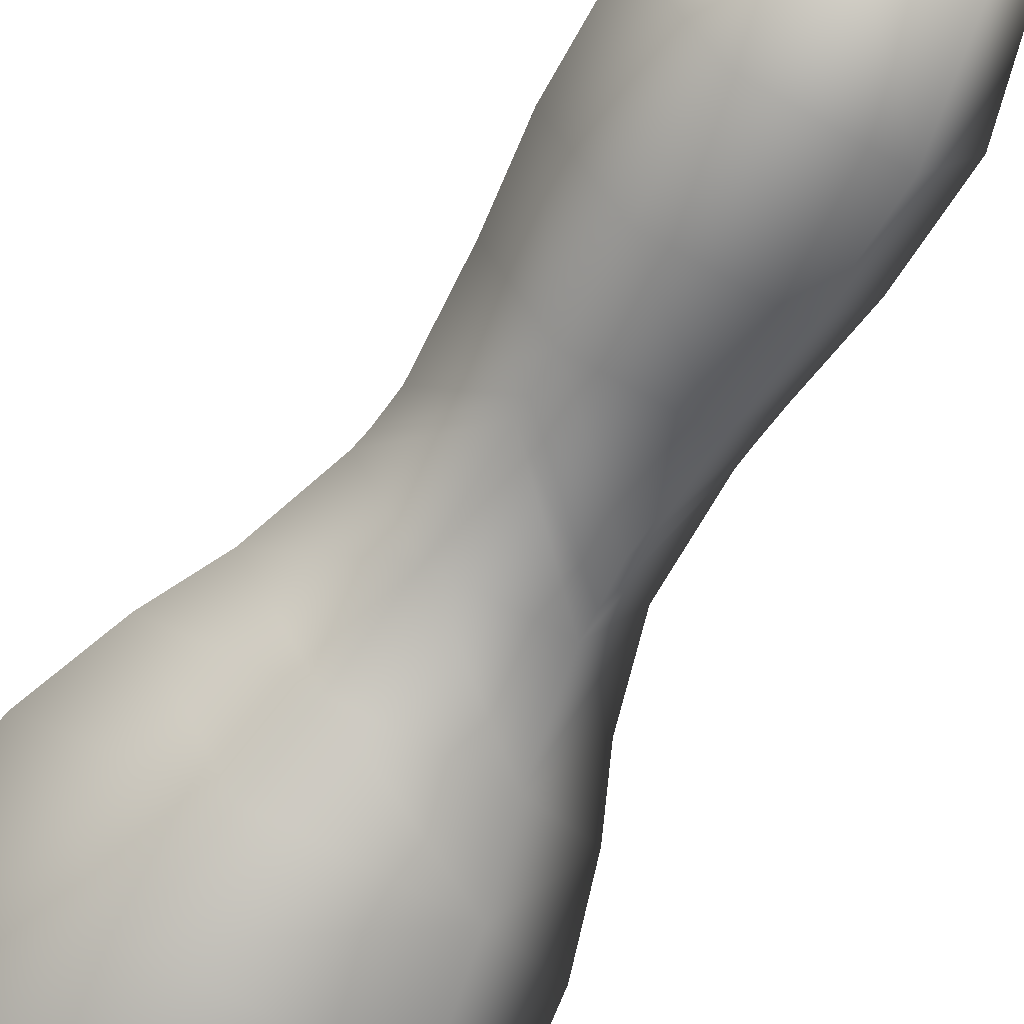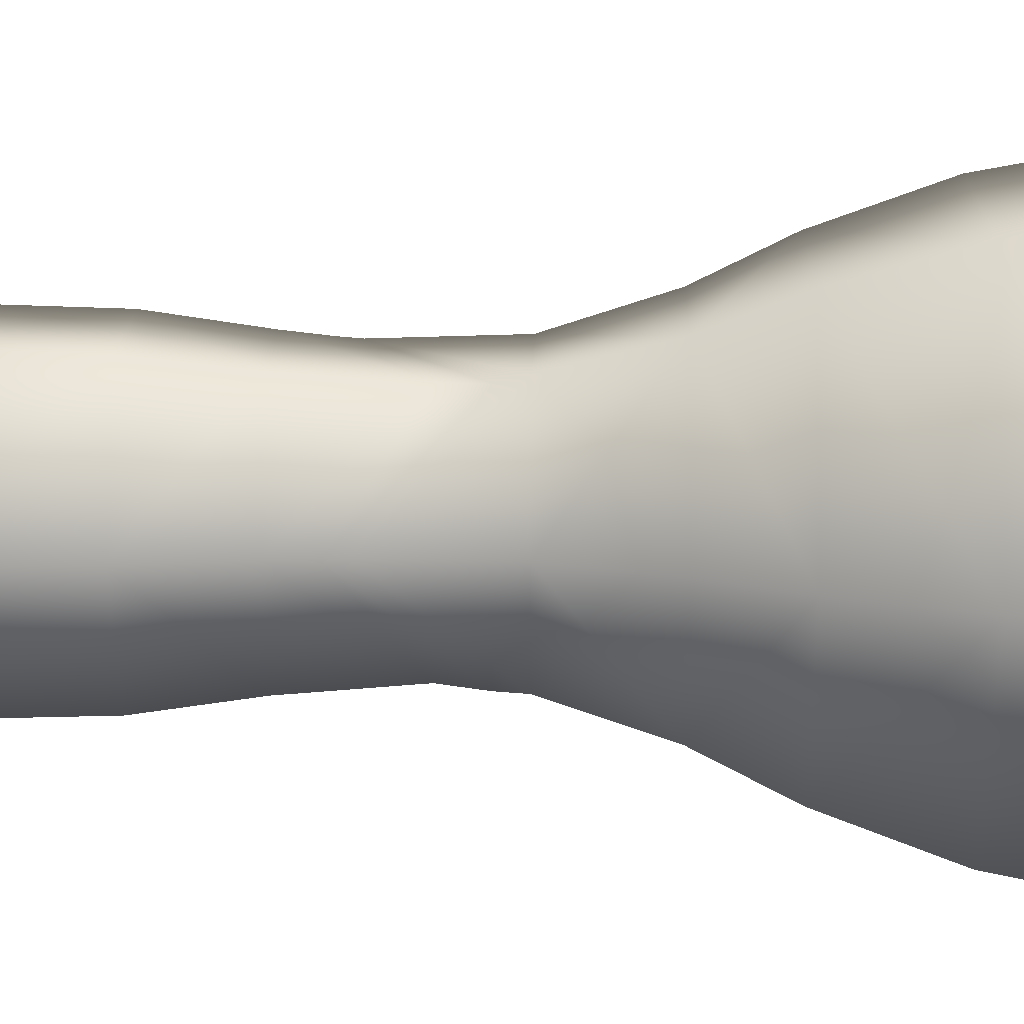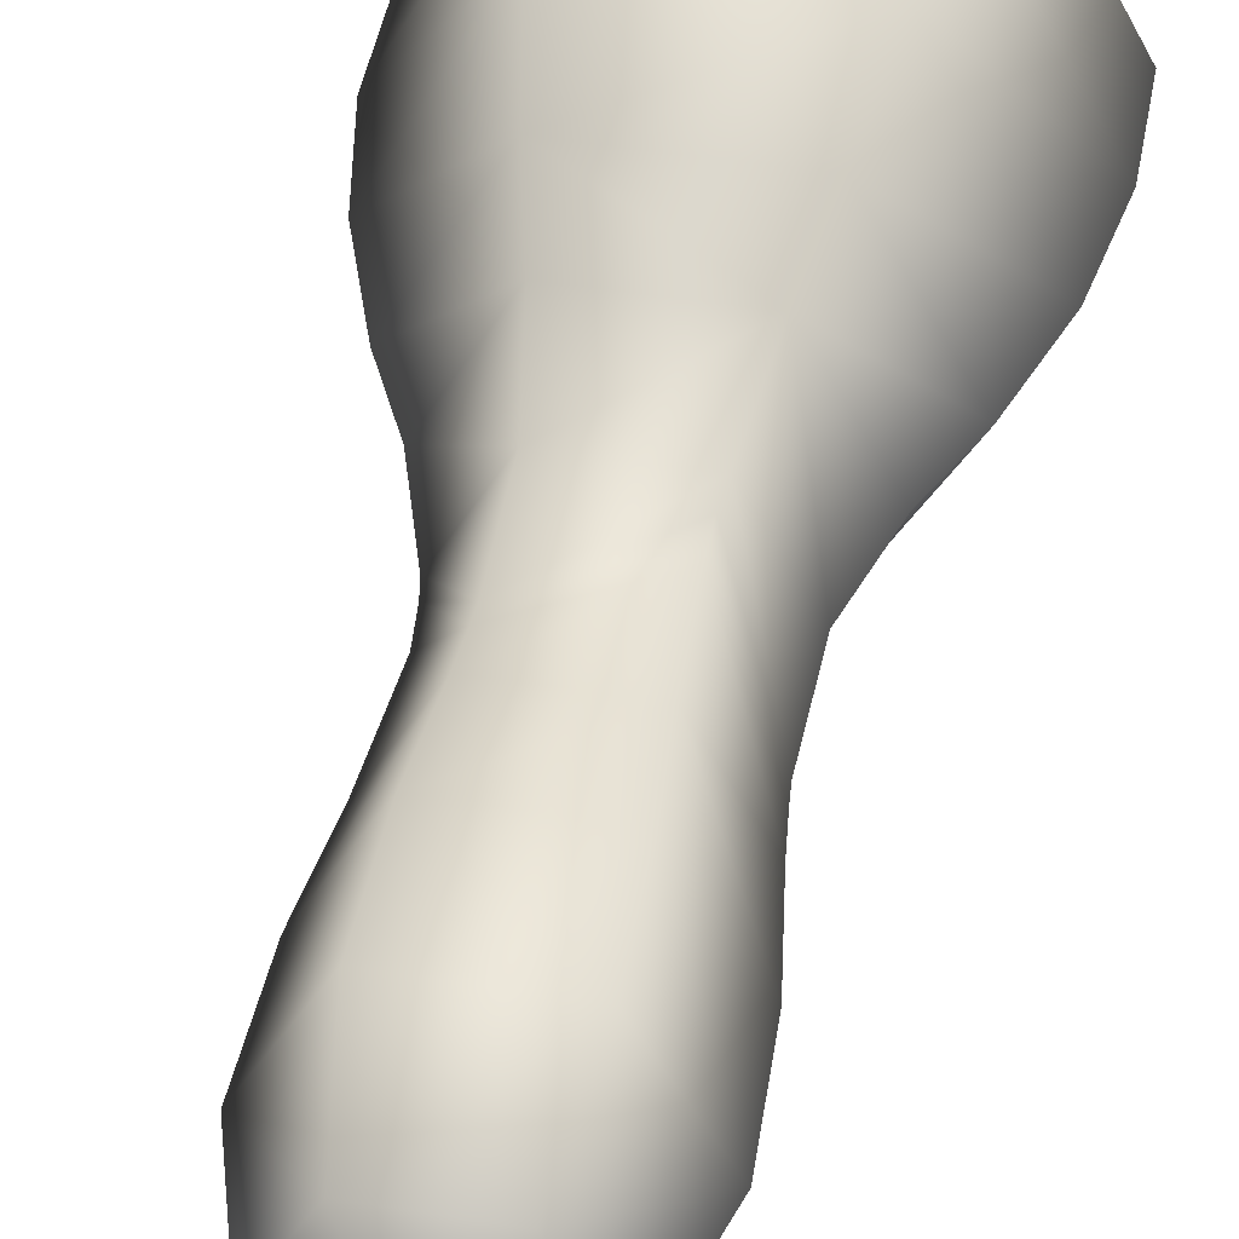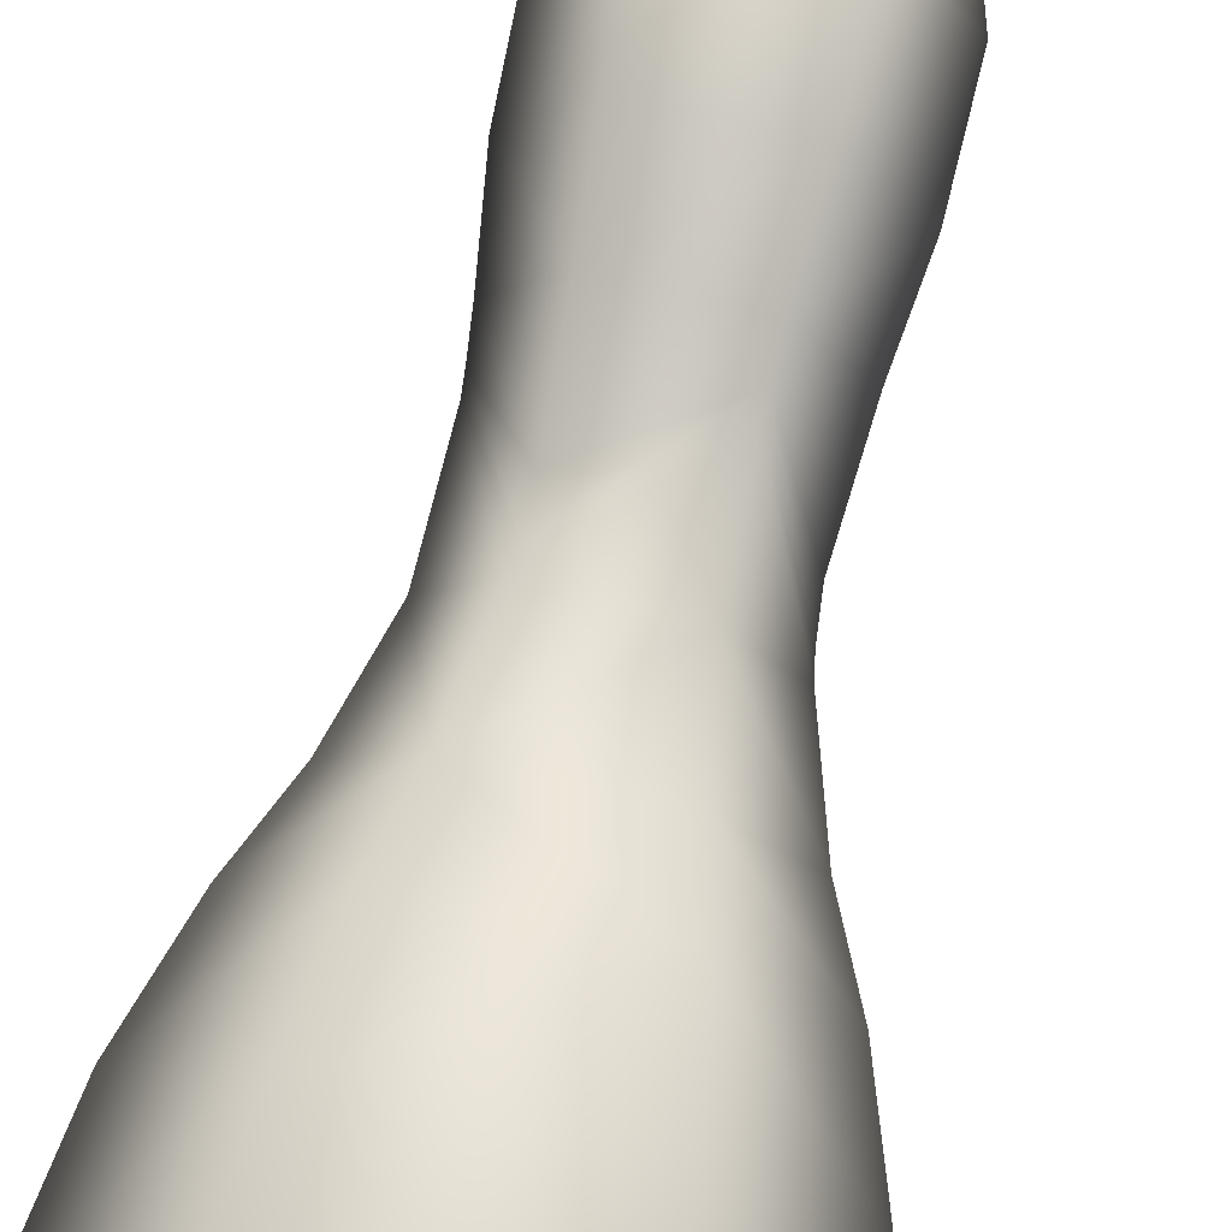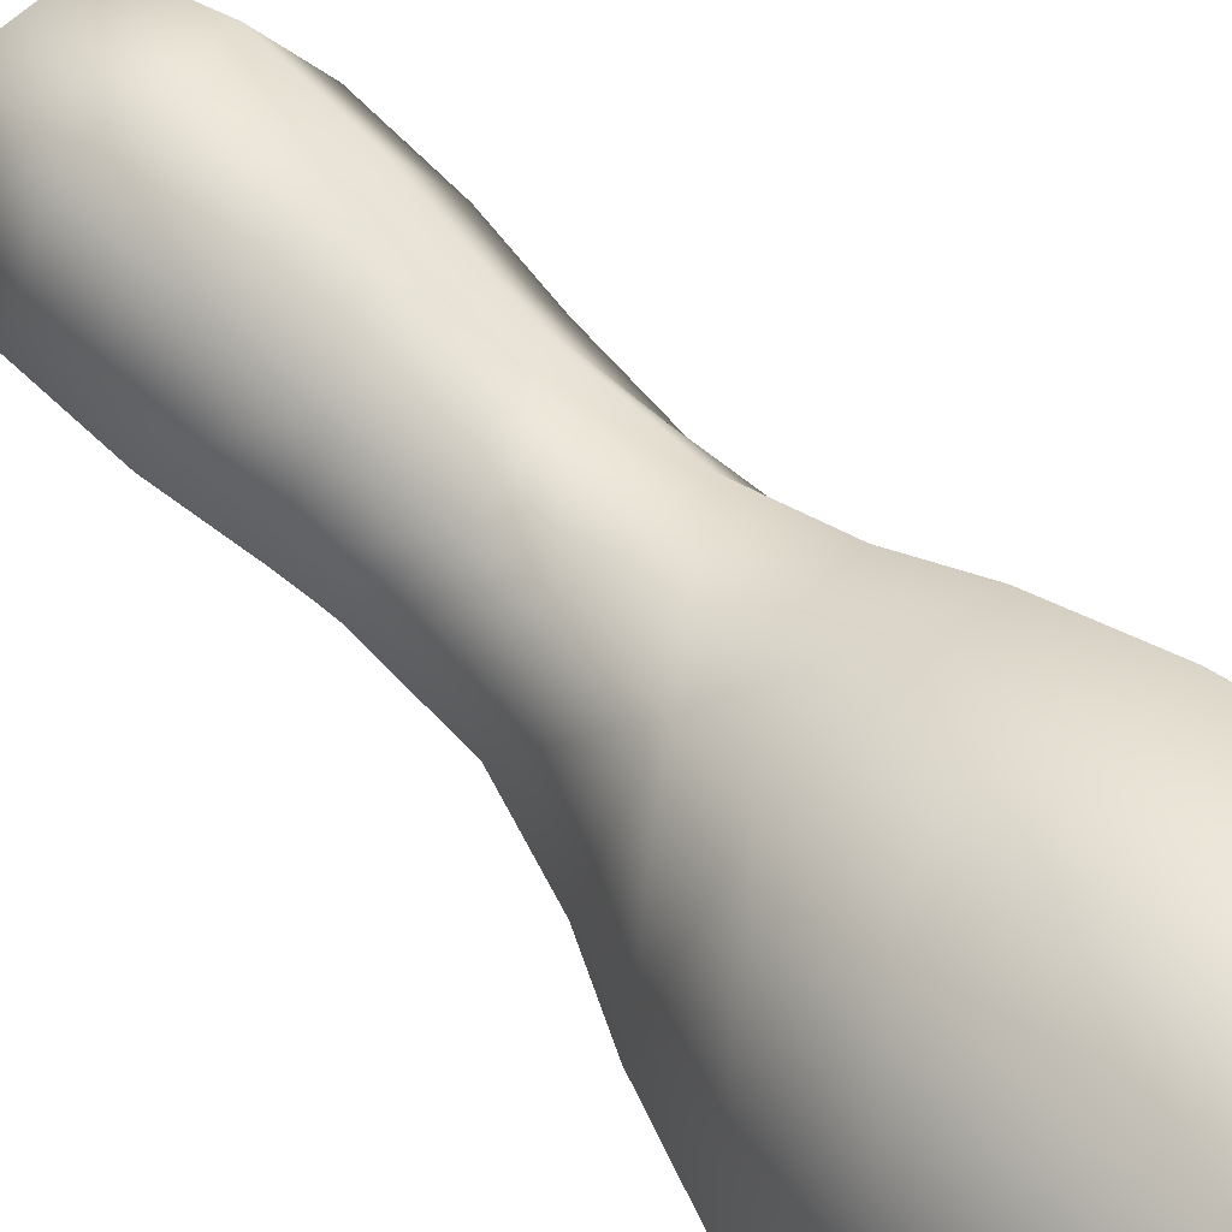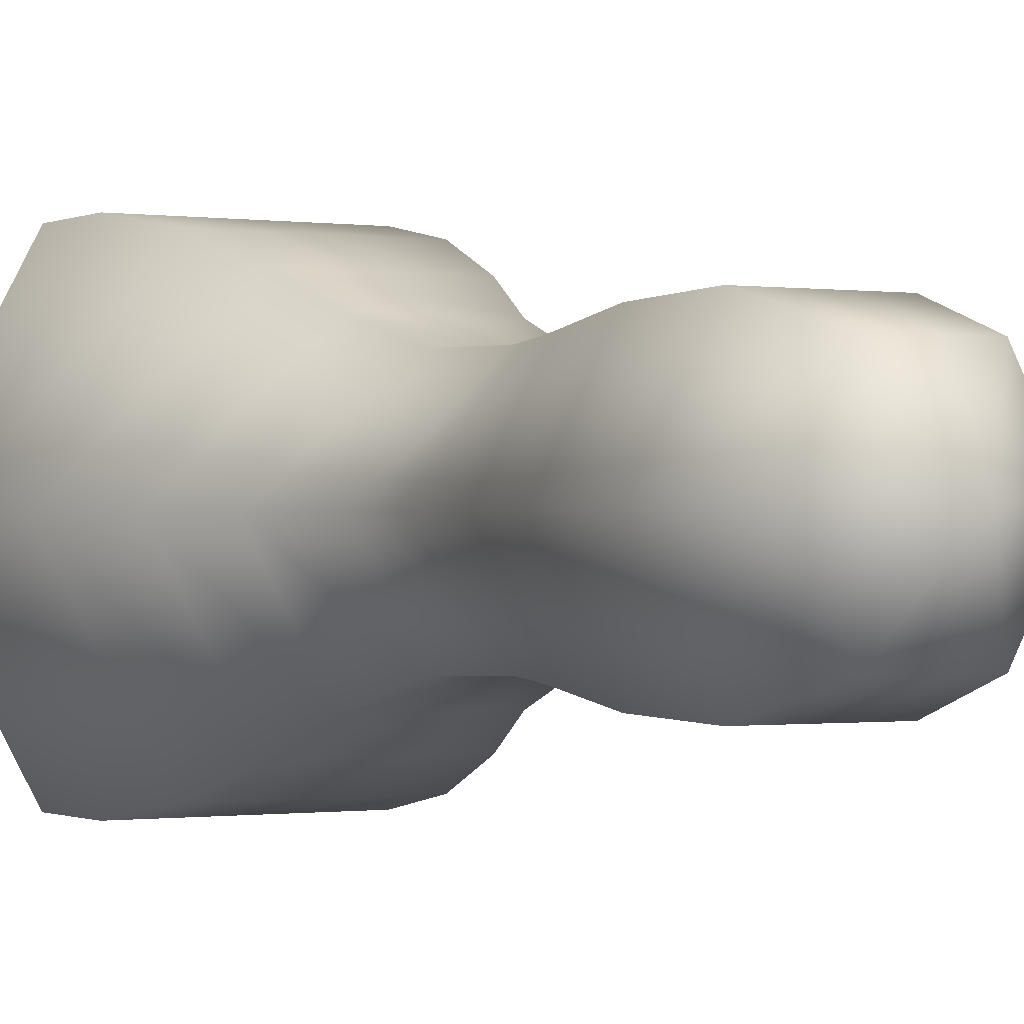
<metadata>
{"format":"obj","ext":"obj","renderer":"f3d","projection":"perspective","resolution":1024,"background":"white","views":[{"elev":-63.9,"azim":149.9,"up":"+Y"},{"elev":15.9,"azim":-88.8,"up":"+Y"},{"elev":45.7,"azim":-169.6,"up":"+Y"},{"elev":79.6,"azim":12.6,"up":"+Y"},{"elev":61.7,"azim":-44.2,"up":"+Y"},{"elev":-0.6,"azim":151.1,"up":"+Y"}]}
</metadata>
<code>
o polygon495
v -3187 2763 -306.2
v -3172 2781 -289.6
v -3177 2781 -306.2
v -3187 2799 -306.2
v -3187 2798 -325.1
v -3206 2799 -306.2
v -3215 2781 -325.1
v -3215 2781 -306.2
v -3206 2763 -306.2
v -3208 2758 -289.6
v -3208 2803 -289.6
v -3187 2763 -325.1
v -3184 2758 -289.6
v -3212 2752 -276.6
v -3181 2752 -276.6
v -3178 2746 -258.4
v -3160 2781 -258.4
v -3156 2781 -239.5
v -3178 2815 -258.4
v -3176 2818 -239.5
v -3215 2815 -258.4
v -3216 2818 -239.5
v -3236 2781 -239.5
v -3237 2781 -220.2
v -3213 2781 -387.9
v -3218 2781 -369.5
v -3205 2765 -387.9
v -3207 2760 -369.5
v -3188 2765 -387.9
v -3185 2760 -369.5
v -3174 2781 -369.5
v -3186 2761 -350.5
v -3175 2781 -350.5
v -3187 2763 -334.6
v -3177 2781 -334.6
v -3179 2781 -315.9
v -3187 2799 -334.6
v -3221 2781 -289.6
v -3227 2781 -276.6
v -3233 2781 -258.4
v -3215 2746 -258.4
v -3216 2743 -239.5
v -3216 2743 -220.2
v -3186 2801 -350.5
v -3185 2801 -369.5
v -3188 2796 -387.9
v -3207 2801 -369.5
v -3205 2796 -387.9
v -3166 2781 -276.6
v -3184 2803 -289.6
v -3181 2809 -276.6
v -3212 2809 -276.6
v -3207 2801 -350.5
v -3218 2781 -350.5
v -3216 2819 -220.2
v -3176 2819 -220.2
v -3156 2781 -220.2
v -3176 2743 -239.5
v -3176 2743 -220.2
v -3206 2763 -334.6
v -3207 2761 -350.5
v -3205 2797 -310.2
v -3187 2798 -328.3
v -3178 2781 -309.6
v -3215 2781 -328.3
v -3206 2763 -310.5
v -3205 2798 -316.6
v -3216 2781 -334.6
v -3205 2764 -316.9
v -3187 2763 -328.3
v -3206 2799 -334.6
v -3180 2781 -387.9
v -3196 2781 -396.8
f 3 2 1
f 4 2 3
f 5 4 3
f 6 4 5
f 9 8 7
f 10 8 9
f 1 10 9
f 8 6 7
f 11 6 8
f 12 1 9
f 3 1 12
f 11 4 6
f 13 10 1
f 14 10 13
f 15 14 13
f 16 14 15
f 17 16 15
f 18 16 17
f 19 18 17
f 20 18 19
f 21 20 19
f 22 20 21
f 23 22 21
f 24 22 23
f 27 26 25
f 28 26 27
f 29 28 27
f 30 28 29
f 31 30 29
f 32 30 31
f 33 32 31
f 34 32 33
f 35 34 33
f 36 34 35
f 37 36 35
f 10 38 8
f 39 38 10
f 14 39 10
f 40 39 14
f 41 40 14
f 23 40 41
f 42 23 41
f 24 23 42
f 43 24 42
f 33 37 35
f 44 37 33
f 31 44 33
f 45 44 31
f 46 45 31
f 47 45 46
f 48 47 46
f 26 47 48
f 25 26 48
f 2 13 1
f 49 13 2
f 50 49 2
f 51 49 50
f 11 51 50
f 52 51 11
f 39 52 11
f 40 52 39
f 49 15 13
f 17 15 49
f 51 17 49
f 19 17 51
f 21 19 51
f 47 44 45
f 53 44 47
f 26 53 47
f 54 53 26
f 55 22 24
f 20 22 55
f 56 20 55
f 57 20 56
f 16 41 14
f 58 41 16
f 18 58 16
f 59 58 18
f 60 32 34
f 61 32 60
f 54 61 60
f 26 61 54
f 5 62 6
f 63 62 5
f 64 63 5
f 66 7 65
f 9 7 66
f 12 9 66
f 63 67 62
f 37 67 63
f 36 37 63
f 69 65 68
f 66 65 69
f 70 66 69
f 21 40 23
f 52 40 21
f 51 52 21
f 58 42 41
f 43 42 58
f 59 43 58
f 60 68 54
f 69 68 60
f 34 69 60
f 61 30 32
f 28 30 61
f 26 28 61
f 71 53 54
f 44 53 71
f 37 44 71
f 38 11 8
f 39 11 38
f 7 62 65
f 6 62 7
f 3 64 5
f 12 64 3
f 70 12 66
f 64 12 70
f 65 67 68
f 62 67 65
f 64 36 63
f 70 36 64
f 34 70 69
f 36 70 34
f 72 31 29
f 46 31 72
f 4 50 2
f 11 50 4
f 57 18 20
f 59 18 57
f 68 71 54
f 67 71 68
f 72 29 73
f 73 29 27
f 73 27 25
f 25 48 73
f 48 46 73
f 73 46 72
f 67 37 71

</code>
